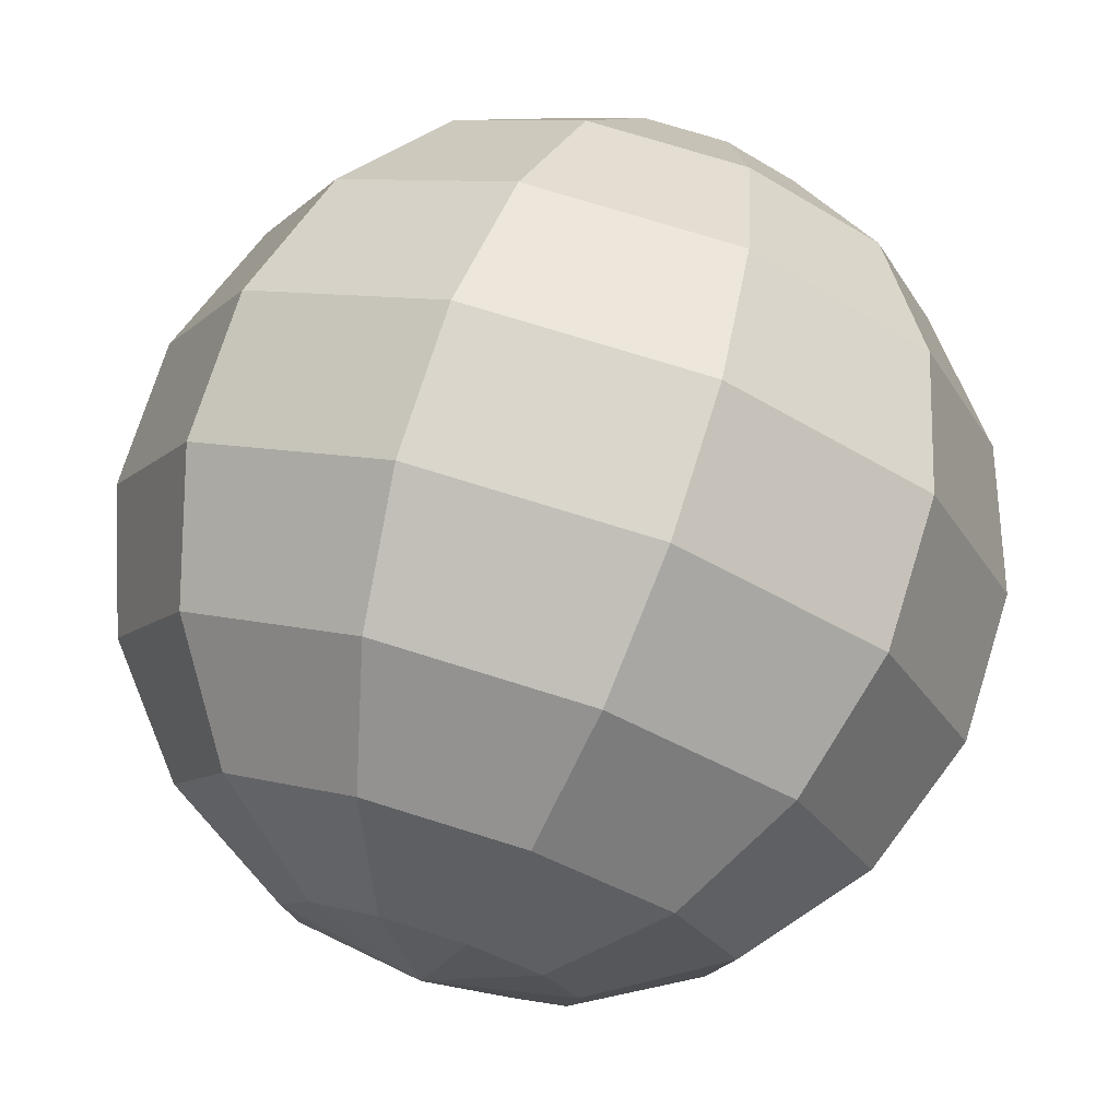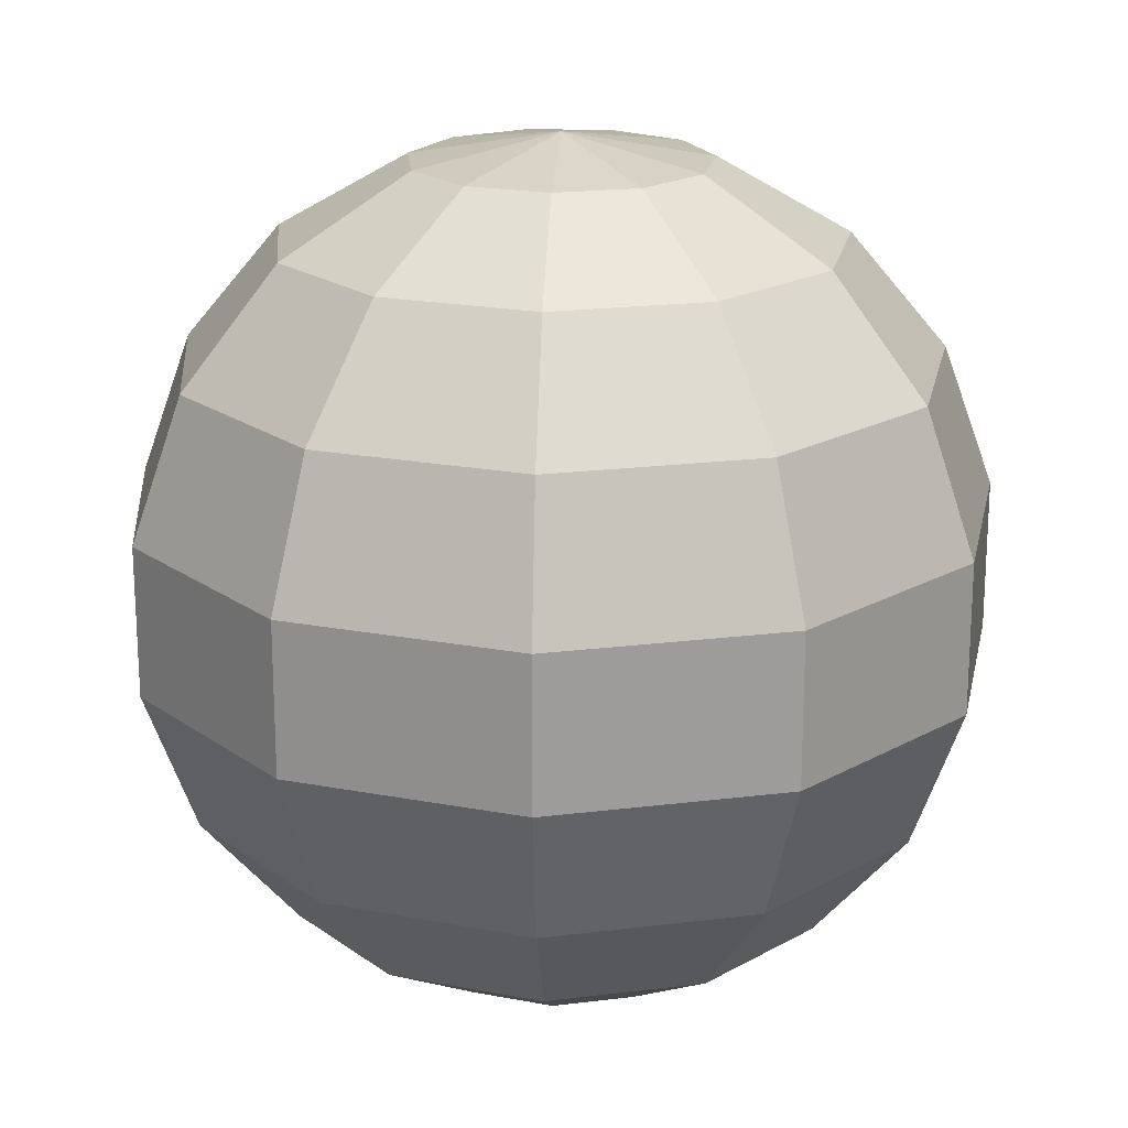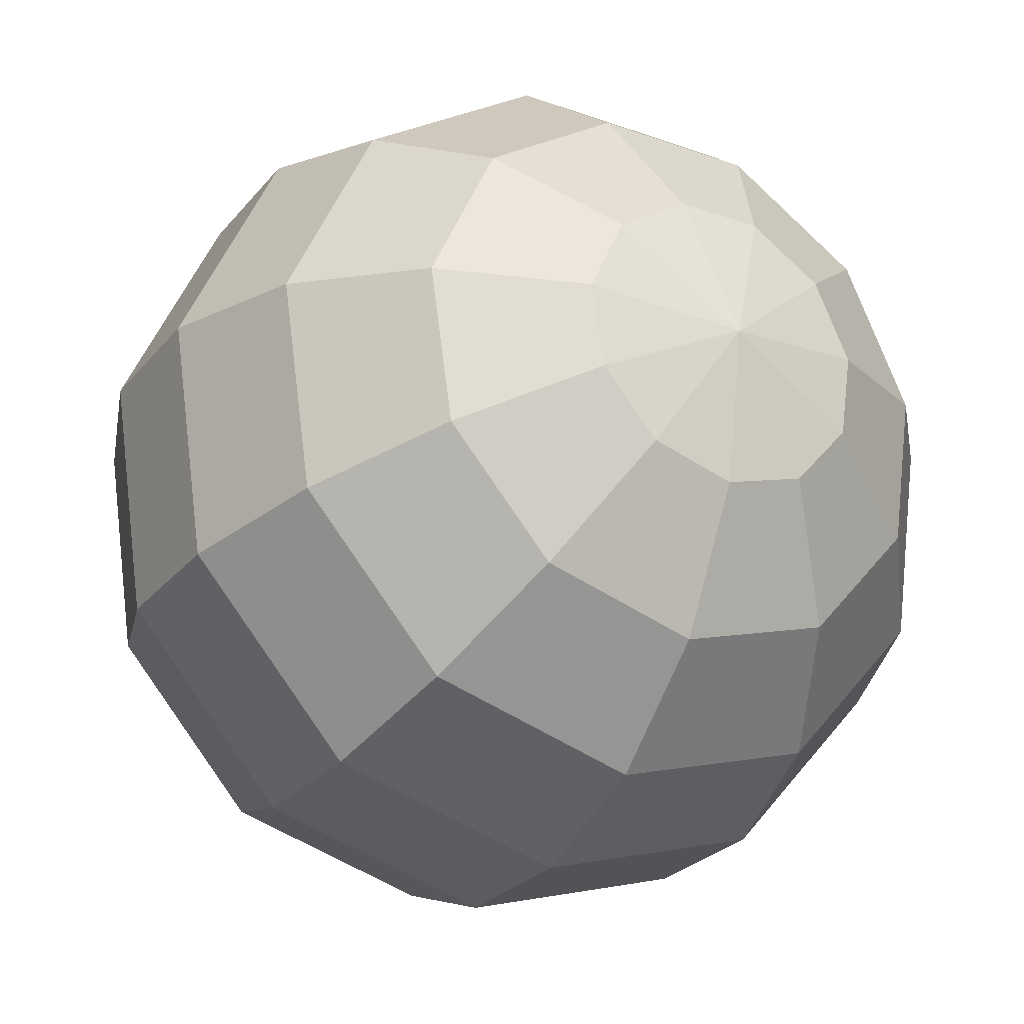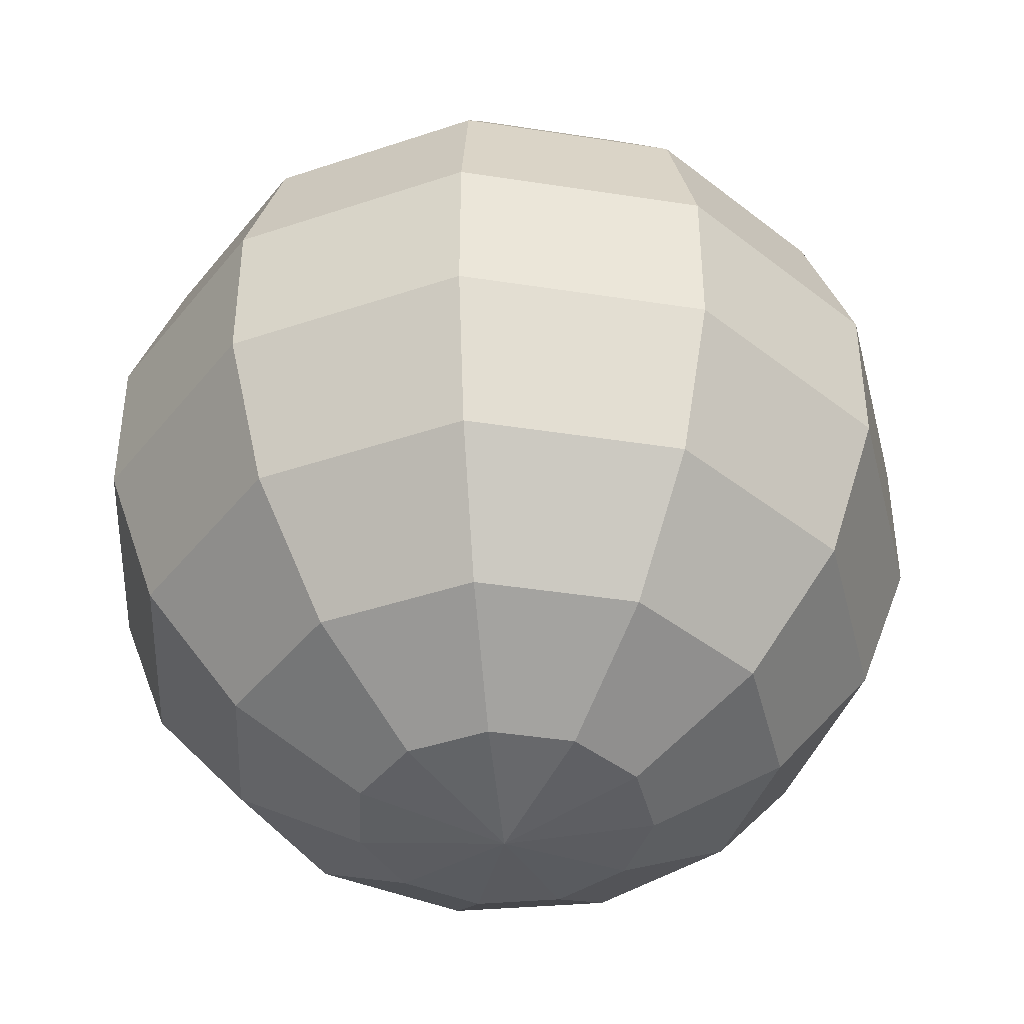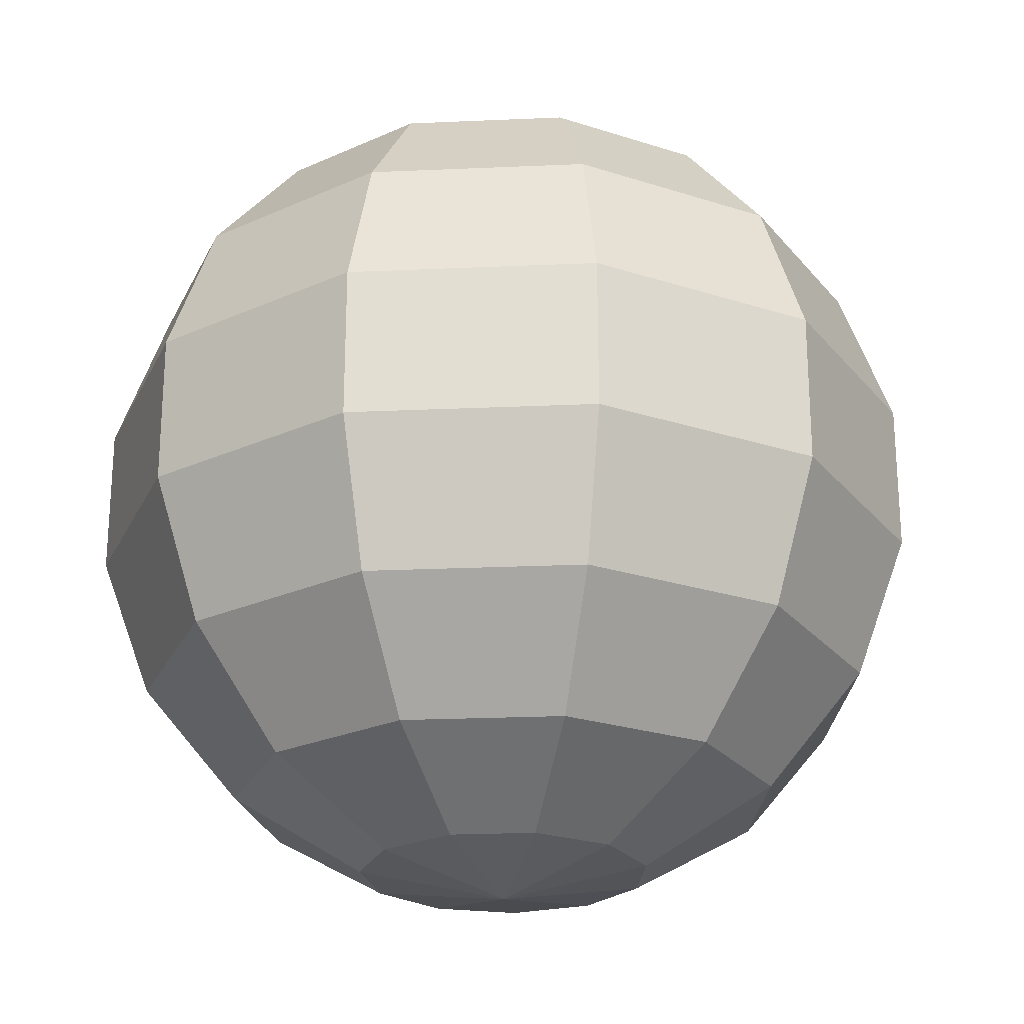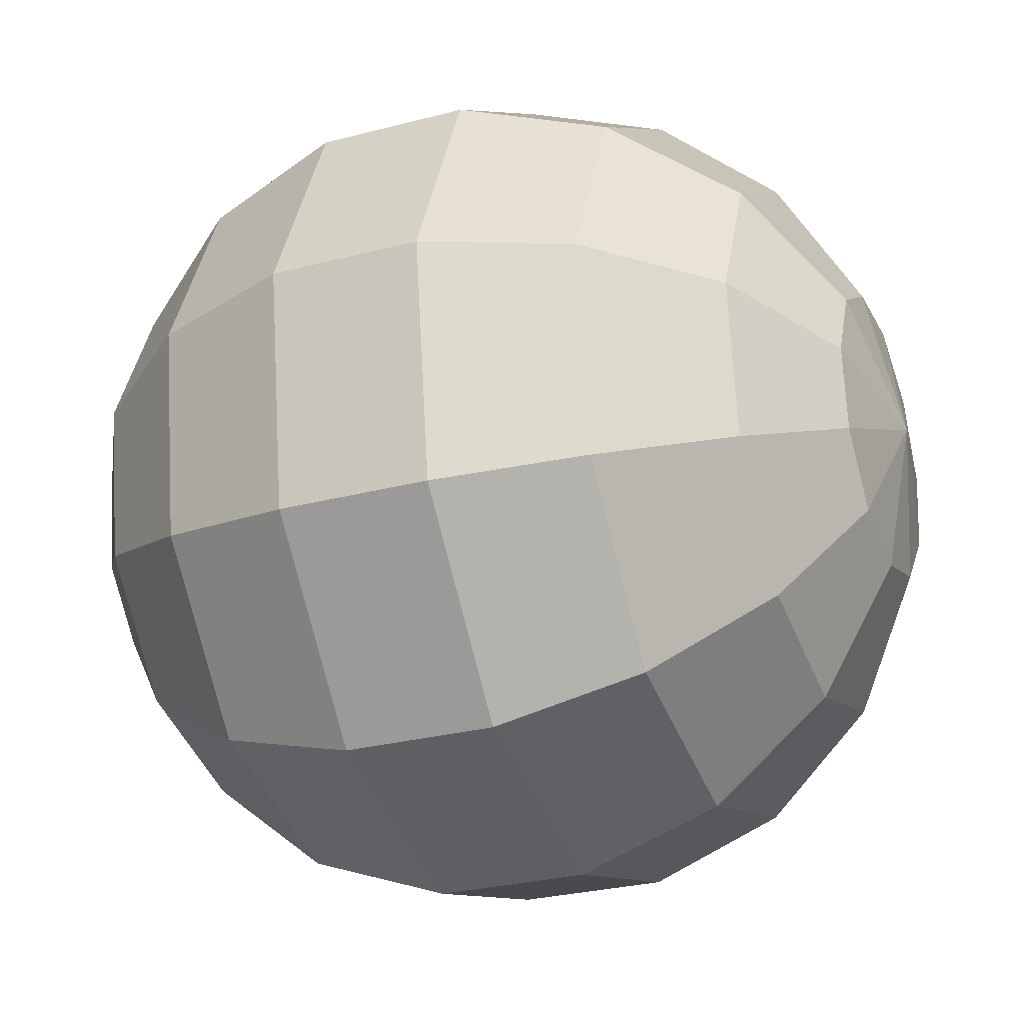
<metadata>
{"format":"obj","ext":"obj","renderer":"f3d","projection":"perspective","resolution":1024,"background":"white","views":[{"elev":73.7,"azim":-162.6,"up":"+Z"},{"elev":19.7,"azim":19.6,"up":"+Y"},{"elev":-25.7,"azim":150.3,"up":"+Z"},{"elev":-41.9,"azim":120.3,"up":"+Y"},{"elev":-24.1,"azim":102.4,"up":"+Y"},{"elev":-27.4,"azim":112.2,"up":"+Z"}]}
</metadata>
<code>
o Sphere
v 0.1849 0.9397 -0.2877
v 0.3475 0.766 -0.5407
v 0.4682 0.5 -0.7285
v 0.5324 0.1736 -0.8285
v 0.5324 -0.1736 -0.8285
v 0.4682 -0.5 -0.7285
v 0.3475 -0.766 -0.5407
v 0.1849 -0.9397 -0.2877
v 0.3111 0.9397 -0.1421
v 0.5847 0.766 -0.267
v 0.7878 0.5 -0.3598
v 0.8958 0.1736 -0.4091
v 0.8958 -0.1736 -0.4091
v 0.7878 -0.5 -0.3598
v 0.5847 -0.766 -0.267
v 0.3111 -0.9397 -0.1421
v 0.3385 0.9397 0.04868
v 0.6362 0.766 0.09148
v 0.8572 0.5 0.1232
v 0.9748 0.1736 0.1402
v 0.9748 -0.1736 0.1402
v 0.8572 -0.5 0.1232
v 0.6362 -0.766 0.09148
v 0.3385 -0.9397 0.04868
v 0.2585 0.9397 0.224
v 0.4858 0.766 0.4209
v 0.6545 0.5 0.5671
v 0.7443 0.1736 0.6449
v 0.7443 -0.1736 0.6449
v 0.6545 -0.5 0.5671
v 0.4858 -0.766 0.4209
v 0.2585 -0.9397 0.224
v 0.09636 0.9397 0.3282
v 0.1811 0.766 0.6168
v 0.244 0.5 0.8309
v 0.2775 0.1736 0.9449
v 0.2775 -0.1736 0.9449
v 0.244 -0.5 0.8309
v 0.1811 -0.766 0.6168
v 0.09636 -0.9397 0.3282
v -0 1 0
v -0.09636 0.9397 0.3282
v -0.1811 0.766 0.6168
v -0.244 0.5 0.8309
v -0.2775 0.1736 0.9449
v -0.2775 -0.1736 0.9449
v -0.244 -0.5 0.8309
v -0.1811 -0.766 0.6168
v -0.09636 -0.9397 0.3282
v -0.2585 0.9397 0.224
v -0.4858 0.766 0.4209
v -0.6545 0.5 0.5671
v -0.7443 0.1736 0.6449
v -0.7443 -0.1736 0.6449
v -0.6545 -0.5 0.5671
v -0.4858 -0.766 0.4209
v -0.2585 -0.9397 0.224
v 0 -1 0
v -0.3385 0.9397 0.04868
v -0.6362 0.766 0.09148
v -0.8572 0.5 0.1232
v -0.9748 0.1736 0.1402
v -0.9748 -0.1736 0.1402
v -0.8572 -0.5 0.1232
v -0.6362 -0.766 0.09148
v -0.3385 -0.9397 0.04868
v -0.3111 0.9397 -0.1421
v -0.5847 0.766 -0.267
v -0.7878 0.5 -0.3598
v -0.8958 0.1736 -0.4091
v -0.8958 -0.1736 -0.4091
v -0.7878 -0.5 -0.3598
v -0.5847 -0.766 -0.267
v -0.3111 -0.9397 -0.1421
v -0.1849 0.9397 -0.2877
v -0.3475 0.766 -0.5407
v -0.4682 0.5 -0.7285
v -0.5324 0.1736 -0.8285
v -0.5324 -0.1736 -0.8285
v -0.4682 -0.5 -0.7285
v -0.3475 -0.766 -0.5407
v -0.1849 -0.9397 -0.2877
v -0 0.9397 -0.342
v -0 0.766 -0.6428
v -0 0.5 -0.866
v -0 0.1736 -0.9848
v -0 -0.1736 -0.9848
v -0 -0.5 -0.866
v -0 -0.766 -0.6428
v -0 -0.9397 -0.342
f 85 84 2 3
f 89 88 6 7
f 86 85 3 4
f 83 41 1
f 90 89 7 8
f 87 86 4 5
f 84 83 1 2
f 58 90 8
f 88 87 5 6
f 1 41 9
f 8 7 15 16
f 5 4 12 13
f 2 1 9 10
f 58 8 16
f 6 5 13 14
f 3 2 10 11
f 7 6 14 15
f 4 3 11 12
f 58 16 24
f 14 13 21 22
f 11 10 18 19
f 15 14 22 23
f 12 11 19 20
f 9 41 17
f 16 15 23 24
f 13 12 20 21
f 10 9 17 18
f 23 22 30 31
f 20 19 27 28
f 17 41 25
f 24 23 31 32
f 21 20 28 29
f 18 17 25 26
f 58 24 32
f 22 21 29 30
f 19 18 26 27
f 29 28 36 37
f 26 25 33 34
f 58 32 40
f 30 29 37 38
f 27 26 34 35
f 31 30 38 39
f 28 27 35 36
f 25 41 33
f 32 31 39 40
f 35 34 43 44
f 39 38 47 48
f 36 35 44 45
f 33 41 42
f 40 39 48 49
f 37 36 45 46
f 34 33 42 43
f 58 40 49
f 38 37 46 47
f 42 41 50
f 49 48 56 57
f 46 45 53 54
f 43 42 50 51
f 58 49 57
f 47 46 54 55
f 44 43 51 52
f 48 47 55 56
f 45 44 52 53
f 55 54 63 64
f 52 51 60 61
f 56 55 64 65
f 53 52 61 62
f 50 41 59
f 57 56 65 66
f 54 53 62 63
f 51 50 59 60
f 58 57 66
f 62 61 69 70
f 59 41 67
f 66 65 73 74
f 63 62 70 71
f 60 59 67 68
f 58 66 74
f 64 63 71 72
f 61 60 68 69
f 65 64 72 73
f 68 67 75 76
f 58 74 82
f 72 71 79 80
f 69 68 76 77
f 73 72 80 81
f 70 69 77 78
f 67 41 75
f 74 73 81 82
f 71 70 78 79
f 81 80 88 89
f 78 77 85 86
f 75 41 83
f 82 81 89 90
f 79 78 86 87
f 76 75 83 84
f 58 82 90
f 80 79 87 88
f 77 76 84 85

</code>
